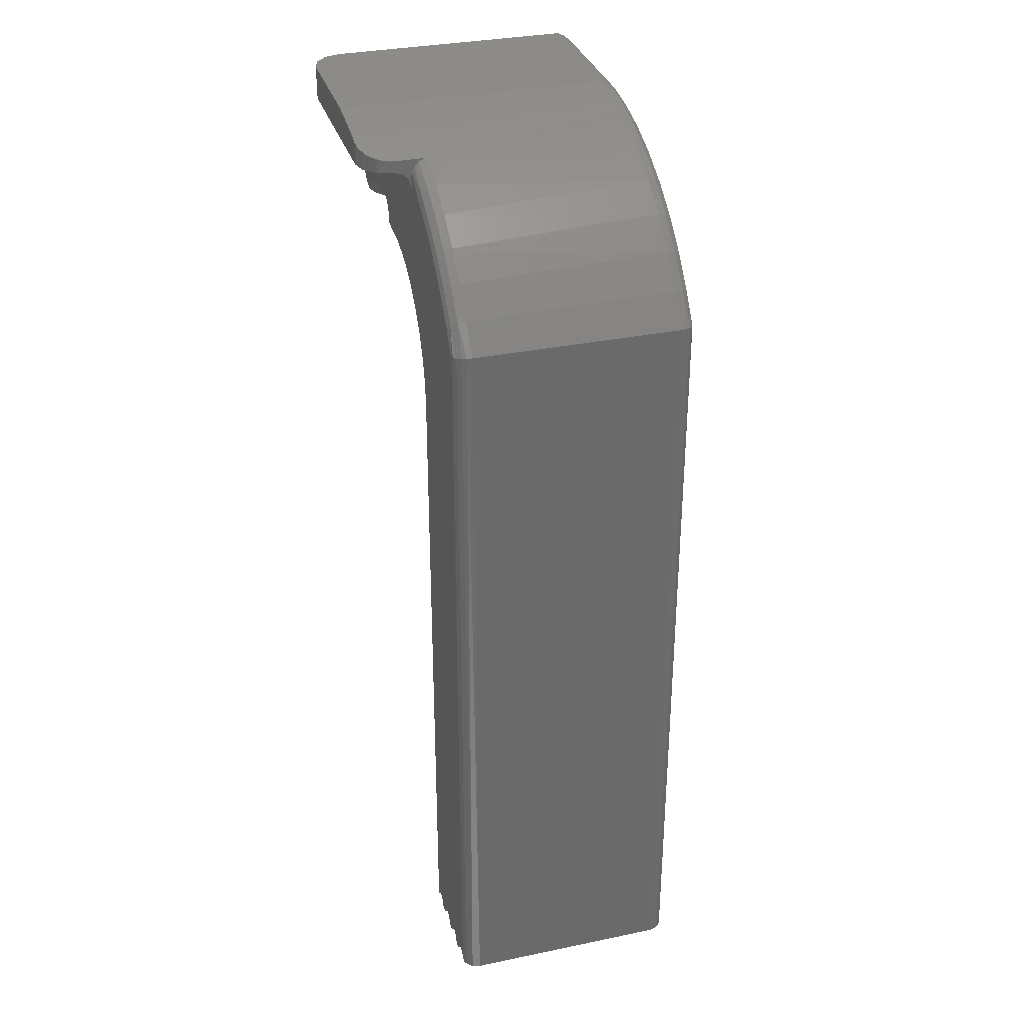
<metadata>
{"format":"stl","ext":"stl","renderer":"f3d","projection":"perspective","resolution":1024,"background":"white","views":[{"elev":32.6,"azim":52.9,"up":"+Z"}]}
</metadata>
<code>
# stl→obj: 401 verts, 832 faces
v 2.929 2.915 1.385
v 2.928 2.913 1.395
v 3.021 3.154 1.447
v 2.936 2.934 1.304
v 2.934 2.927 1.306
v 2.933 2.925 1.308
v 2.922 2.897 1.447
v 2.926 2.906 1.402
v 2.922 2.897 1.405
v 3.021 3.154 1.304
v 2.931 2.919 1.314
v 2.93 2.918 1.318
v 2.929 2.915 1.332
v 2.973 2.92 1.264
v 3.049 3.117 1.264
v 3.058 3.14 1.264
v 3.05 3.119 1.264
v 3.104 2.87 1.264
v 3.083 2.877 1.264
v 3.188 3.09 1.264
v 3.153 3.058 1.264
v 3.154 3.069 1.264
v 3.155 3.073 1.264
v 3.152 3.079 1.264
v 3.151 3.081 1.264
v 3.148 3.084 1.264
v 3.054 3.12 1.264
v 3.128 2.86 1.262
v 3.225 3.076 1.259
v 3.141 2.855 1.258
v 3.153 2.851 1.255
v 3.26 3.062 1.244
v 3.175 2.842 1.244
v 3.196 2.834 1.228
v 3.277 3.056 1.232
v 3.205 2.831 1.219
v 3.289 3.051 1.219
v 3.213 2.827 1.209
v 3.312 3.042 1.188
v 3.228 2.822 1.188
v 3.238 2.818 1.163
v 3.327 3.037 1.15
v 3.242 2.817 1.15
v 3.245 2.815 1.137
v 3.331 3.035 1.111
v 3.247 2.815 1.111
v 3.331 3.035 1.052
v 3.338 3.053 1.052
v 3.338 3.053 0.28
v 3.247 2.815 0.28
v 3.396 3.052 0.28
v 3.386 3.056 0.28
v 3.397 3.052 0.2869
v 3.384 3.057 0.2869
v 3.402 3.05 0.292
v 3.367 3.063 0.292
v 3.364 3.064 0.2901
v 3.364 3.064 1.035
v 3.48 3.02 0.2938
v 3.489 3.017 1.247
v 3.486 3.018 0.292
v 3.489 3.017 0.2901
v 3.467 3.025 0.28
v 3.457 3.029 0.28
v 3.469 3.024 0.2869
v 3.455 3.029 0.2869
v 3.473 3.022 0.292
v 3.451 3.031 0.292
v 3.431 3.039 0.28
v 3.421 3.042 0.28
v 3.433 3.038 0.2869
v 3.42 3.043 0.2869
v 3.438 3.036 0.292
v 3.415 3.045 0.292
v 3.44 3.035 1.314
v 3.444 3.034 0.2938
v 3.468 3.024 1.279
v 3.373 3.061 0.2938
v 3.408 3.048 1.345
v 3.391 3.054 1.173
v 3.405 3.049 1.157
v 3.365 3.064 1.035
v 3.383 3.057 1.043
v 3.38 3.058 0.292
v 3.399 3.051 1.057
v 3.411 3.046 1.074
v 3.409 3.047 0.2938
v 3.418 3.044 1.095
v 3.419 3.043 1.117
v 3.415 3.045 1.138
v 3.089 3.17 1.426
v 3.213 3.123 1.426
v 3.253 3.107 1.421
v 3.294 3.091 1.41
v 3.335 3.076 1.393
v 3.373 3.061 1.371
v 3.256 2.79 0.2869
v 3.362 3.065 0.2868
v 3.258 2.789 0.2901
v 3.363 3.065 0.2886
v 3.261 2.788 0.292
v 3.255 2.791 0.282
v 3.255 2.791 0.28
v 3.36 3.065 0.28
v 3.256 2.79 0.2864
v 3.361 3.065 0.2846
v 3.267 2.785 0.2938
v 3.274 2.783 0.292
v 3.278 2.781 0.2869
v 3.28 2.78 0.28
v 3.29 2.777 0.28
v 3.292 2.776 0.2869
v 3.296 2.774 0.292
v 3.303 2.772 0.2938
v 3.309 2.769 0.292
v 3.314 2.767 0.2869
v 3.316 2.767 0.28
v 3.325 2.763 0.28
v 3.327 2.762 0.2869
v 3.332 2.76 0.292
v 3.338 2.758 0.2938
v 3.345 2.755 0.292
v 3.349 2.754 0.2869
v 3.351 2.753 0.28
v 3.361 2.749 0.28
v 3.491 3.015 0.2864
v 3.492 3.015 0.282
v 3.385 2.74 0.2868
v 3.492 3.015 0.28
v 3.387 2.74 0.28
v 3.386 2.74 0.2846
v 3.383 2.741 0.2901
v 3.384 2.74 0.2886
v 3.491 3.016 0.2869
v 3.38 2.742 0.292
v 3.374 2.744 0.2938
v 3.367 2.747 0.292
v 3.363 2.749 0.2869
v 3.403 2.744 0.28
v 3.393 2.74 0.28
v 3.409 2.752 0.28
v 3.5 2.991 0.28
v 3.501 3.001 0.28
v 3.497 3.01 0.28
v 3.409 2.752 1.253
v 3.5 2.991 1.253
v 3.386 2.761 1.288
v 3.476 3 1.291
v 3.374 2.766 1.305
v 3.465 3.004 1.305
v 3.36 2.771 1.322
v 3.446 3.011 1.328
v 3.332 2.782 1.351
v 3.423 3.02 1.35
v 3.33 2.783 1.353
v 3.412 3.024 1.36
v 3.297 2.795 1.38
v 3.375 3.039 1.388
v 3.284 2.8 1.388
v 3.261 2.809 1.402
v 3.335 3.054 1.411
v 3.231 2.821 1.417
v 3.169 2.761 1.43
v 3.173 2.761 1.429
v 3.265 3.081 1.436
v 3.18 2.762 1.427
v 3.183 2.762 1.426
v 3.187 2.763 1.425
v 3.196 2.767 1.423
v 3.199 2.77 1.422
v 3.206 2.777 1.421
v 3.208 2.78 1.42
v 3.211 2.787 1.42
v 3.225 2.823 1.42
v 3.293 3.07 1.429
v 3.322 3.059 1.417
v 3.206 3.104 1.447
v 3.086 2.791 1.447
v 3.249 3.087 1.441
v 3.145 2.769 1.437
v 3.159 2.763 1.433
v 3.344 3.061 0.28
v 3.354 3.065 0.28
v 3.246 2.804 0.28
v 3.25 2.795 0.28
v 3.383 2.741 1.247
v 3.364 2.748 1.276
v 3.218 2.804 1.385
v 3.339 2.758 1.308
v 3.31 2.769 1.337
v 3.279 2.781 1.363
v 3.245 2.794 1.384
v 3.218 2.804 1.398
v 3.258 2.789 1.111
v 2.971 2.899 1.287
v 3.051 2.868 1.316
v 3.063 2.864 1.318
v 3.076 2.859 1.314
v 3.086 2.855 1.306
v 3.093 2.852 1.295
v 3.125 2.84 1.282
v 3.152 2.83 1.274
v 3.237 2.797 1.198
v 3.249 2.792 1.17
v 3.256 2.79 1.141
v 3.177 2.82 1.261
v 3.201 2.811 1.244
v 3.221 2.803 1.222
v 3.096 2.851 1.284
v 3.095 2.851 1.284
v 3.217 2.802 1.395
v 3.214 2.795 1.402
v 3.211 2.787 1.405
v 3.219 2.808 1.411
v 3.221 2.813 1.417
v 3.219 2.807 1.409
v 3.221 2.814 1.417
v 3.223 2.819 1.419
v 3.218 2.805 1.405
v 2.92 2.877 1.447
v 2.929 2.858 1.447
v 2.945 2.846 1.447
v 3.028 3.172 1.447
v 2.929 2.858 1.405
v 2.92 2.877 1.405
v 2.945 2.846 1.405
v 2.922 2.896 1.405
v 3.159 2.763 1.405
v 3.21 2.786 1.405
v 3.18 2.761 1.405
v 3.199 2.77 1.405
v 3.372 3.04 1.157
v 3.365 3.022 1.157
v 3.353 3.026 1.057
v 3.372 3.019 1.071
v 3.383 3.015 1.092
v 3.386 3.014 1.115
v 3.38 3.016 1.139
v 3.383 3.036 1.145
v 3.393 3.032 1.115
v 3.39 3.033 1.131
v 3.386 3.034 1.138
v 3.392 3.032 1.099
v 3.379 3.037 1.071
v 3.387 3.034 1.084
v 3.39 3.033 1.092
v 3.378 3.037 1.07
v 3.366 3.042 1.06
v 3.353 3.047 1.054
v 3.36 3.044 1.057
v 3.055 3.12 1.264
v 3.146 3.085 1.265
v 3.07 3.114 1.266
v 3.083 2.877 1.282
v 3.146 3.041 1.282
v 3.064 2.885 1.297
v 3.127 3.049 1.297
v 3.136 3.057 1.293
v 3.069 2.883 1.298
v 3.134 3.046 1.297
v 3.071 2.882 1.297
v 3.075 2.881 1.296
v 3.14 3.044 1.295
v 3.077 2.88 1.294
v 3.079 2.879 1.293
v 3.145 3.042 1.289
v 3.082 2.878 1.289
v 3.082 2.878 1.288
v 3.138 3.056 1.293
v 3.146 3.046 1.287
v 3.146 3.047 1.287
v 3.143 3.052 1.291
v 3.142 3.053 1.291
v 3.146 3.044 1.289
v 3.136 3.051 1.296
v 3.131 3.053 1.296
v 3.142 3.048 1.294
v 3.25 2.795 1.111
v 3.246 2.804 1.111
v 3.125 2.851 1.265
v 3.1 2.86 1.267
v 3.15 2.841 1.258
v 3.173 2.832 1.246
v 3.194 2.824 1.23
v 3.212 2.817 1.211
v 3.226 2.812 1.189
v 3.237 2.808 1.164
v 3.244 2.805 1.138
v 3.248 2.796 1.139
v 3.241 2.798 1.167
v 3.23 2.803 1.193
v 3.214 2.808 1.216
v 3.196 2.816 1.236
v 3.174 2.824 1.252
v 3.15 2.833 1.264
v 3.124 2.843 1.272
v 3.097 2.853 1.274
v 3.093 2.852 1.282
v 3.087 2.858 1.275
v 3.086 2.859 1.273
v 3.082 2.87 1.266
v 3.083 2.868 1.267
v 3.083 2.867 1.267
v 3.085 2.86 1.272
v 3.086 2.858 1.282
v 3.086 2.859 1.282
v 3.082 2.867 1.282
v 3.082 2.868 1.282
v 3.054 2.869 1.309
v 3.055 2.87 1.306
v 3.064 2.866 1.308
v 3.081 2.867 1.289
v 3.061 2.878 1.299
v 3.085 2.858 1.291
v 3.057 2.873 1.303
v 3.06 2.876 1.299
v 3.066 2.873 1.3
v 3.072 2.871 1.299
v 3.078 2.869 1.294
v 3.08 2.86 1.3
v 3.073 2.863 1.305
v 2.969 2.903 1.274
v 2.97 2.903 1.276
v 2.97 2.902 1.279
v 2.971 2.912 1.266
v 2.97 2.911 1.267
v 2.97 2.91 1.268
v 2.97 2.906 1.272
v 3.501 2.997 1.253
v 3.501 3.001 1.252
v 3.501 3.004 1.252
v 3.498 3.009 1.25
v 3.497 3.01 1.25
v 3.493 3.014 1.249
v 3.213 3.122 1.431
v 3.212 3.12 1.436
v 3.253 3.104 1.431
v 3.208 3.11 1.445
v 3.212 3.12 1.437
v 3.21 3.115 1.442
v 3.252 3.097 1.438
v 3.209 3.113 1.444
v 3.213 3.123 1.427
v 3.475 3.019 1.285
v 3.477 3.01 1.29
v 3.296 3.08 1.426
v 3.338 3.064 1.409
v 3.378 3.048 1.386
v 3.414 3.034 1.358
v 3.448 3.021 1.326
v 3.446 3.03 1.321
v 3.413 3.043 1.353
v 3.377 3.057 1.38
v 3.338 3.072 1.402
v 3.296 3.087 1.419
v 3.039 3.178 1.444
v 3.03 3.175 1.446
v 3.038 3.178 1.444
v 3.057 3.178 1.438
v 3.061 3.177 1.436
v 3.081 3.173 1.429
v 3.35 3.064 1.045
v 3.351 3.065 1.045
v 3.354 3.065 1.043
v 3.358 3.066 1.039
v 3.341 3.057 1.051
v 3.344 3.061 1.049
v 3.384 3.054 1.165
v 3.377 3.049 1.159
v 3.371 3.051 1.058
v 3.384 3.046 1.069
v 3.399 3.04 1.115
v 3.398 3.041 1.098
v 3.357 3.056 1.051
v 3.361 3.063 1.044
v 3.378 3.056 1.052
v 3.391 3.051 1.064
v 3.402 3.047 1.079
v 3.407 3.045 1.097
v 3.409 3.044 1.116
v 3.405 3.046 1.134
v 3.397 3.049 1.151
v 3.393 3.043 1.082
v 3.396 3.041 1.132
v 3.388 3.044 1.147
v 3.381 2.752 1.287
v 3.402 2.744 1.252
v 3.405 2.747 1.253
v 3.393 2.74 1.25
v 3.394 2.74 1.25
v 3.4 2.743 1.252
v 3.373 2.748 1.282
v 3.388 2.74 1.249
v 3.251 2.795 1.393
v 3.256 2.8 1.4
v 3.347 2.758 1.315
v 3.317 2.769 1.345
v 3.292 2.787 1.377
v 3.325 2.774 1.351
v 3.285 2.781 1.371
v 3.354 2.763 1.32
f 1 2 3
f 4 5 6
f 3 2 7
f 7 2 8
f 7 8 9
f 3 10 4
f 4 6 3
f 3 6 11
f 3 11 12
f 12 13 3
f 3 13 13
f 3 13 1
f 14 4 15
f 15 4 10
f 15 10 16
f 15 16 15
f 15 16 17
f 18 19 20
f 20 19 21
f 21 22 20
f 20 22 23
f 20 23 24
f 24 25 20
f 20 25 26
f 20 26 16
f 16 26 27
f 16 27 17
f 18 20 28
f 28 20 29
f 28 29 30
f 30 29 31
f 31 29 32
f 31 32 33
f 33 32 34
f 34 32 35
f 34 35 36
f 36 35 37
f 36 37 38
f 38 37 39
f 38 39 40
f 40 39 41
f 41 39 42
f 41 42 43
f 43 42 44
f 44 42 45
f 44 45 46
f 46 45 47
f 48 49 47
f 47 49 50
f 47 50 46
f 51 52 53
f 53 52 54
f 53 54 55
f 56 57 58
f 59 60 61
f 61 60 62
f 63 64 65
f 65 64 66
f 65 66 67
f 67 66 68
f 69 70 71
f 71 70 72
f 71 72 73
f 72 74 73
f 73 74 75
f 73 75 76
f 76 75 77
f 76 77 68
f 68 77 60
f 68 60 67
f 67 60 59
f 56 58 78
f 79 75 80
f 80 75 81
f 58 82 78
f 78 82 83
f 78 83 84
f 84 83 85
f 84 85 86
f 54 84 55
f 55 84 86
f 55 86 87
f 87 86 74
f 86 88 74
f 74 88 89
f 74 89 75
f 75 89 90
f 75 90 81
f 91 92 80
f 80 92 93
f 80 93 94
f 94 95 80
f 80 95 96
f 80 96 79
f 97 98 99
f 99 98 100
f 99 100 101
f 101 100 57
f 102 103 104
f 97 105 98
f 98 105 102
f 98 102 106
f 106 102 104
f 57 56 101
f 101 56 78
f 101 78 107
f 107 78 84
f 107 84 108
f 108 84 54
f 108 54 109
f 109 54 52
f 109 52 110
f 111 110 51
f 51 110 52
f 111 51 53
f 111 53 112
f 112 53 55
f 112 55 113
f 113 55 87
f 113 87 114
f 114 87 74
f 114 74 115
f 115 74 72
f 115 72 116
f 116 72 70
f 116 70 117
f 118 117 69
f 69 117 70
f 118 69 71
f 118 71 119
f 119 71 73
f 119 73 120
f 120 73 76
f 120 76 121
f 121 76 68
f 121 68 122
f 122 68 66
f 122 66 123
f 123 66 64
f 123 64 124
f 125 124 63
f 63 124 64
f 126 127 128
f 129 130 127
f 127 130 131
f 127 131 128
f 132 61 133
f 133 61 62
f 133 62 128
f 128 62 134
f 128 134 126
f 132 135 61
f 61 135 136
f 61 136 59
f 59 136 137
f 59 137 67
f 67 137 138
f 67 138 65
f 65 138 125
f 65 125 63
f 139 140 141
f 141 140 130
f 141 130 142
f 142 130 129
f 142 129 143
f 143 129 144
f 141 142 145
f 145 142 146
f 145 146 147
f 147 146 148
f 147 148 149
f 149 148 150
f 149 150 151
f 151 150 152
f 151 152 153
f 153 152 154
f 153 154 155
f 155 154 156
f 155 156 157
f 157 156 158
f 157 158 159
f 159 158 160
f 160 158 161
f 160 161 162
f 163 164 165
f 165 164 166
f 165 166 167
f 167 168 165
f 165 168 169
f 165 169 170
f 170 170 165
f 165 170 171
f 165 171 172
f 172 173 165
f 165 173 174
f 165 174 175
f 175 174 162
f 175 162 176
f 176 162 161
f 177 178 179
f 179 178 180
f 179 180 165
f 165 180 181
f 165 181 163
f 182 183 49
f 49 183 104
f 49 104 50
f 50 104 103
f 50 103 184
f 184 103 185
f 186 187 188
f 188 187 189
f 188 189 190
f 190 191 188
f 188 191 192
f 188 192 193
f 124 125 123
f 123 125 138
f 117 118 116
f 116 118 119
f 194 99 101
f 114 115 186
f 186 115 116
f 110 111 109
f 109 111 112
f 109 112 113
f 119 120 116
f 116 120 121
f 116 121 186
f 186 121 122
f 186 122 123
f 138 137 123
f 123 137 136
f 123 136 186
f 186 136 135
f 186 135 132
f 1 13 195
f 195 196 1
f 1 196 197
f 1 197 188
f 197 198 188
f 188 198 199
f 188 199 200
f 201 202 188
f 113 114 109
f 109 114 186
f 109 186 108
f 108 186 194
f 108 194 107
f 107 194 101
f 203 204 186
f 186 204 205
f 186 205 194
f 202 206 188
f 188 206 207
f 188 207 186
f 186 207 208
f 186 208 203
f 201 188 209
f 209 188 200
f 209 200 210
f 211 173 212
f 212 173 213
f 214 215 173
f 211 188 193
f 214 173 216
f 215 217 173
f 173 217 218
f 173 218 174
f 211 193 173
f 173 193 219
f 173 219 216
f 7 220 221
f 221 222 7
f 7 222 178
f 7 178 3
f 3 178 177
f 3 177 223
f 224 225 226
f 226 225 227
f 226 227 228
f 228 227 229
f 228 229 230
f 230 229 231
f 222 226 178
f 178 226 228
f 178 228 180
f 180 228 181
f 3 223 35
f 35 223 232
f 35 232 233
f 3 35 32
f 16 10 20
f 20 10 3
f 20 3 29
f 29 3 32
f 42 39 233
f 233 39 37
f 233 37 35
f 234 47 235
f 235 47 45
f 235 45 236
f 236 45 237
f 42 233 45
f 45 233 238
f 45 238 237
f 232 239 233
f 233 239 238
f 240 237 241
f 241 237 238
f 241 238 242
f 242 238 239
f 240 240 237
f 237 240 243
f 237 243 236
f 244 235 245
f 245 235 236
f 245 236 246
f 246 236 243
f 244 247 235
f 235 247 248
f 235 248 234
f 48 47 249
f 249 47 234
f 249 234 250
f 250 234 248
f 27 26 251
f 251 26 252
f 251 252 253
f 254 255 19
f 19 255 21
f 14 15 256
f 256 15 257
f 258 253 252
f 256 257 259
f 259 257 260
f 259 260 261
f 261 260 260
f 261 260 262
f 262 260 263
f 262 263 264
f 264 263 263
f 264 263 265
f 265 263 266
f 265 266 267
f 267 266 266
f 267 266 268
f 268 266 255
f 268 255 254
f 269 258 252
f 22 21 255
f 255 270 22
f 22 270 271
f 22 271 23
f 23 271 272
f 23 272 24
f 24 272 273
f 24 273 25
f 25 273 269
f 25 269 26
f 26 269 252
f 271 270 274
f 275 276 276
f 266 274 266
f 266 274 255
f 270 255 274
f 266 263 274
f 274 263 277
f 274 277 271
f 271 277 272
f 272 277 273
f 273 277 275
f 273 275 269
f 269 275 276
f 269 276 258
f 257 276 260
f 260 276 275
f 260 275 260
f 260 275 277
f 260 277 263
f 263 277 263
f 15 276 15
f 15 276 276
f 15 276 257
f 17 27 15
f 15 27 251
f 15 251 276
f 276 251 253
f 276 253 258
f 226 222 221
f 226 221 224
f 224 221 220
f 224 220 225
f 225 220 227
f 227 220 7
f 227 7 9
f 163 181 228
f 170 170 231
f 231 170 169
f 231 169 230
f 230 169 168
f 168 167 230
f 230 167 166
f 230 166 228
f 228 166 164
f 228 164 163
f 213 173 229
f 229 173 172
f 229 172 231
f 231 172 171
f 231 171 170
f 102 105 278
f 185 103 102
f 278 105 194
f 194 105 97
f 194 97 99
f 102 278 185
f 185 278 279
f 185 279 184
f 184 279 46
f 184 46 50
f 280 281 18
f 18 28 280
f 280 28 30
f 280 30 282
f 282 30 31
f 282 31 283
f 283 31 33
f 283 33 284
f 284 33 34
f 284 34 285
f 34 36 285
f 285 36 38
f 285 38 286
f 286 38 40
f 286 40 287
f 287 40 41
f 287 41 288
f 46 279 44
f 44 279 288
f 44 288 43
f 43 288 41
f 279 278 288
f 288 278 289
f 288 289 287
f 287 289 290
f 287 290 286
f 286 290 291
f 286 291 285
f 285 291 292
f 285 292 284
f 284 292 293
f 284 293 283
f 283 293 294
f 283 294 282
f 282 294 295
f 282 295 280
f 280 295 296
f 280 296 281
f 281 296 297
f 278 194 289
f 289 194 205
f 289 205 290
f 290 205 204
f 290 204 291
f 291 204 203
f 291 203 292
f 292 203 208
f 292 208 293
f 293 208 207
f 293 207 294
f 294 207 206
f 294 206 295
f 295 206 202
f 295 202 296
f 296 202 201
f 296 201 297
f 297 201 209
f 209 210 297
f 297 210 210
f 210 298 297
f 297 298 299
f 297 299 281
f 281 299 300
f 301 19 302
f 302 19 18
f 302 18 303
f 303 18 281
f 303 281 304
f 304 281 300
f 299 298 305
f 299 305 300
f 300 305 306
f 300 306 304
f 304 306 307
f 304 307 303
f 303 307 308
f 303 308 302
f 302 308 301
f 301 308 254
f 301 254 19
f 309 310 311
f 308 307 312
f 313 256 259
f 210 210 200
f 306 305 314
f 314 305 298
f 315 316 317
f 317 316 313
f 313 259 317
f 317 259 261
f 317 261 318
f 261 262 318
f 318 262 264
f 318 264 319
f 254 308 268
f 268 308 312
f 268 312 267
f 267 312 319
f 267 319 265
f 265 319 264
f 307 306 312
f 312 306 314
f 312 314 319
f 319 314 320
f 319 320 318
f 318 320 321
f 318 321 317
f 317 321 311
f 317 311 315
f 315 311 310
f 298 210 314
f 314 210 200
f 314 200 320
f 320 200 199
f 320 199 321
f 321 199 198
f 321 198 311
f 311 198 197
f 311 197 309
f 309 197 196
f 6 322 11
f 11 322 323
f 11 323 12
f 12 323 324
f 12 324 13
f 13 324 195
f 13 195 13
f 14 325 4
f 4 325 326
f 4 326 5
f 5 326 327
f 5 327 6
f 6 327 328
f 6 328 322
f 256 313 14
f 14 313 325
f 325 313 326
f 326 313 316
f 326 316 327
f 327 316 328
f 328 316 315
f 328 315 322
f 322 315 323
f 323 315 310
f 323 310 324
f 310 309 324
f 324 309 196
f 324 196 195
f 146 142 329
f 329 142 143
f 329 143 330
f 330 143 331
f 331 143 332
f 332 143 144
f 332 144 333
f 134 62 60
f 334 333 126
f 126 333 333
f 126 333 127
f 127 333 144
f 127 144 129
f 134 60 126
f 126 60 60
f 126 60 334
f 60 60 77
f 335 336 337
f 338 177 179
f 339 340 341
f 341 340 342
f 341 342 338
f 93 92 343
f 333 333 344
f 344 333 334
f 330 331 345
f 345 331 332
f 330 345 329
f 329 345 148
f 329 148 146
f 338 179 341
f 341 179 165
f 341 165 346
f 346 165 175
f 346 175 347
f 175 176 347
f 347 176 161
f 347 161 348
f 348 161 158
f 348 158 349
f 158 156 349
f 349 156 154
f 349 154 350
f 350 154 152
f 350 152 345
f 345 152 150
f 345 150 148
f 332 333 345
f 345 333 344
f 345 344 350
f 350 344 351
f 350 351 349
f 349 351 352
f 349 352 348
f 348 352 353
f 348 353 347
f 347 353 354
f 347 354 346
f 346 354 355
f 346 355 341
f 341 355 337
f 341 337 339
f 339 337 336
f 334 60 344
f 344 60 77
f 344 77 351
f 351 77 75
f 351 75 352
f 352 75 79
f 352 79 353
f 353 79 96
f 353 96 354
f 354 96 95
f 354 95 355
f 355 95 94
f 355 94 337
f 337 94 93
f 337 93 335
f 335 93 343
f 338 342 356
f 223 177 357
f 357 177 338
f 357 338 358
f 358 338 356
f 342 340 356
f 356 340 339
f 356 339 359
f 359 339 360
f 92 91 343
f 343 91 361
f 343 361 335
f 335 361 360
f 335 360 336
f 336 360 339
f 58 57 58
f 58 57 100
f 100 98 183
f 183 98 106
f 183 106 104
f 362 363 182
f 182 363 364
f 182 364 183
f 183 364 364
f 183 364 100
f 100 364 365
f 100 365 58
f 49 48 366
f 366 367 49
f 49 367 367
f 49 367 182
f 182 367 367
f 182 367 362
f 91 80 361
f 361 80 368
f 369 359 368
f 368 359 360
f 368 360 361
f 223 357 232
f 232 357 358
f 232 358 369
f 369 358 356
f 369 356 359
f 250 248 370
f 370 248 371
f 372 373 243
f 374 367 249
f 249 367 366
f 249 366 48
f 362 367 374
f 374 367 367
f 374 367 367
f 375 364 374
f 374 364 363
f 374 363 362
f 83 82 375
f 375 82 58
f 375 58 58
f 58 365 375
f 375 365 364
f 375 364 364
f 83 376 85
f 85 376 377
f 85 377 86
f 86 377 378
f 86 378 88
f 88 378 379
f 88 379 89
f 89 379 380
f 89 380 90
f 90 380 381
f 90 381 81
f 81 381 382
f 81 382 80
f 376 370 377
f 377 370 371
f 377 371 378
f 378 371 383
f 378 383 379
f 379 383 373
f 379 373 380
f 380 373 372
f 380 372 381
f 381 372 384
f 381 384 382
f 382 384 385
f 80 382 368
f 368 382 385
f 368 385 369
f 369 385 239
f 369 239 232
f 243 240 372
f 372 240 240
f 372 240 384
f 384 240 241
f 384 241 385
f 385 241 242
f 385 242 239
f 248 247 371
f 371 247 244
f 371 244 383
f 383 244 245
f 383 245 373
f 373 245 246
f 373 246 243
f 83 375 376
f 376 375 374
f 376 374 370
f 370 374 249
f 370 249 250
f 386 387 388
f 389 389 386
f 389 390 386
f 386 390 391
f 386 391 387
f 187 186 392
f 392 186 186
f 392 186 393
f 214 216 394
f 394 216 219
f 395 217 215
f 187 392 189
f 189 392 396
f 189 396 190
f 190 396 397
f 190 397 191
f 215 214 395
f 395 214 394
f 395 394 398
f 153 155 399
f 399 155 398
f 399 398 400
f 400 398 394
f 400 394 192
f 192 394 219
f 192 219 193
f 393 389 392
f 392 389 386
f 392 386 396
f 396 386 401
f 396 401 397
f 174 218 162
f 162 218 217
f 162 217 160
f 160 217 395
f 160 395 159
f 159 395 398
f 159 398 157
f 157 398 155
f 151 153 401
f 401 153 399
f 401 399 397
f 397 399 400
f 397 400 191
f 191 400 192
f 151 401 149
f 149 401 386
f 149 386 147
f 147 386 388
f 147 388 145
f 186 132 186
f 186 132 133
f 186 133 393
f 133 128 140
f 140 128 131
f 140 131 130
f 387 391 139
f 139 391 390
f 139 390 140
f 140 390 389
f 140 389 133
f 133 389 389
f 133 389 393
f 387 139 388
f 388 139 141
f 388 141 145
f 229 227 213
f 213 227 9
f 213 9 212
f 9 8 212
f 212 8 2
f 212 2 211
f 211 2 1
f 211 1 188

</code>
